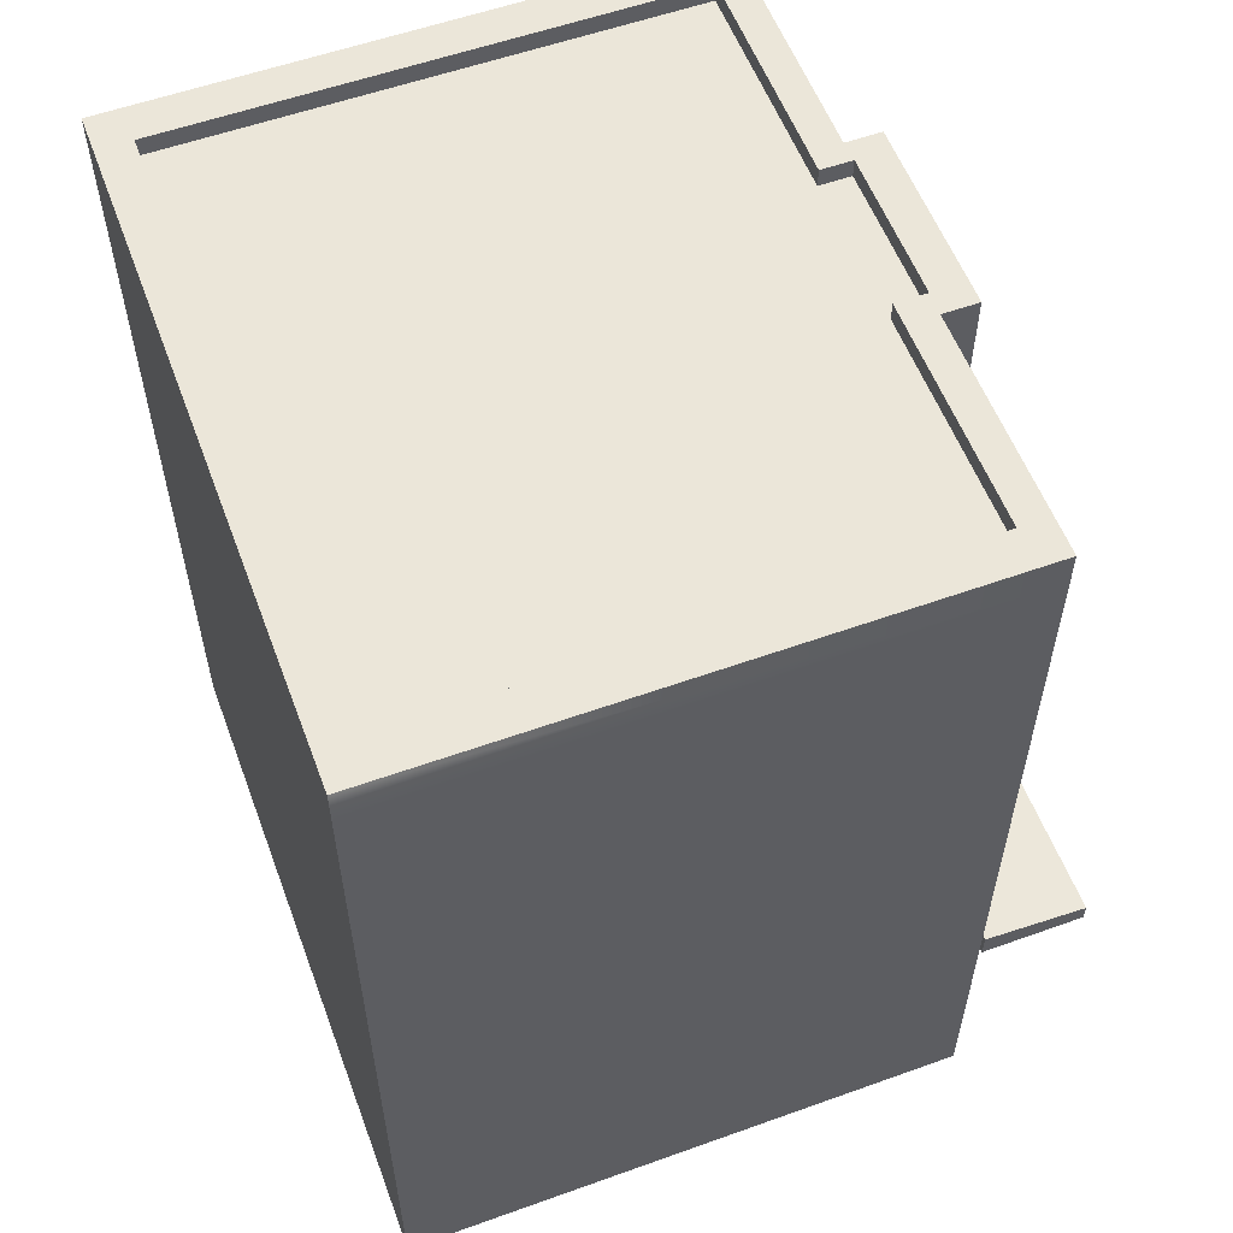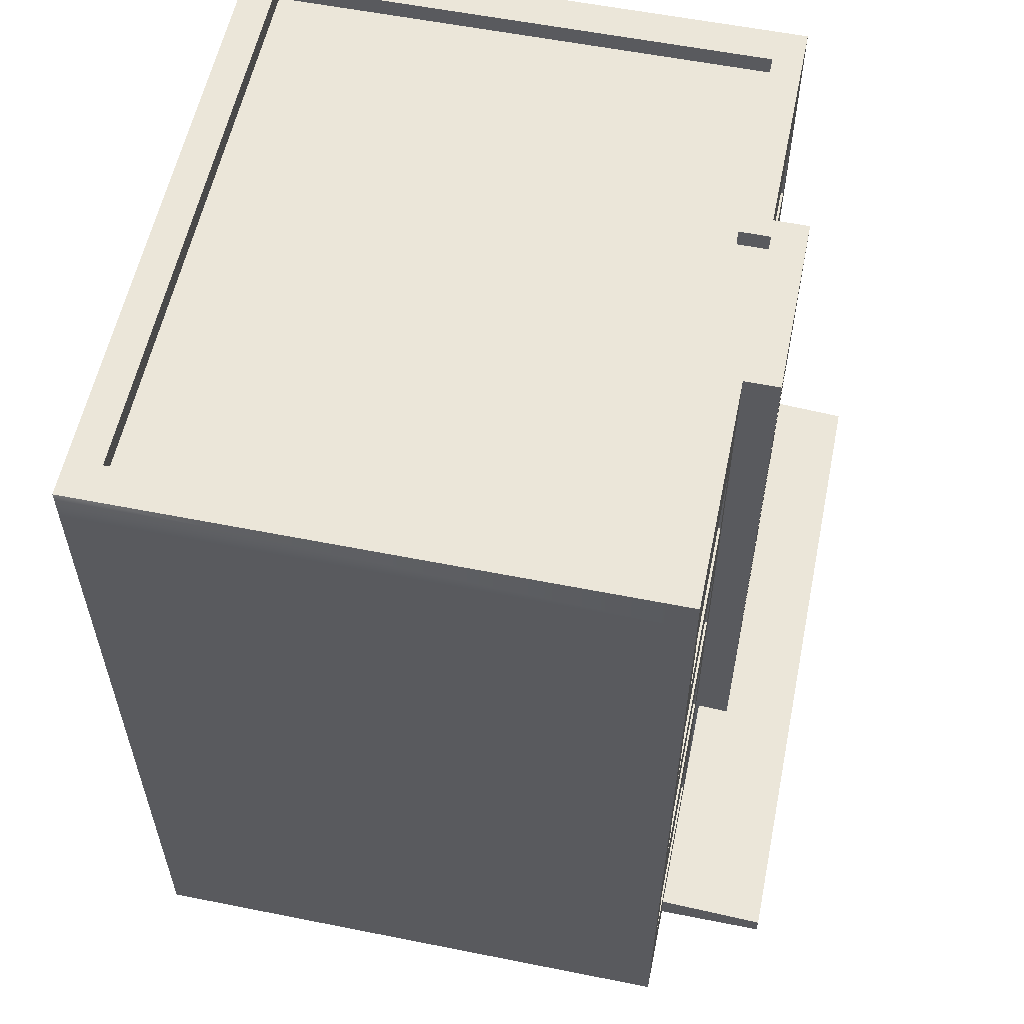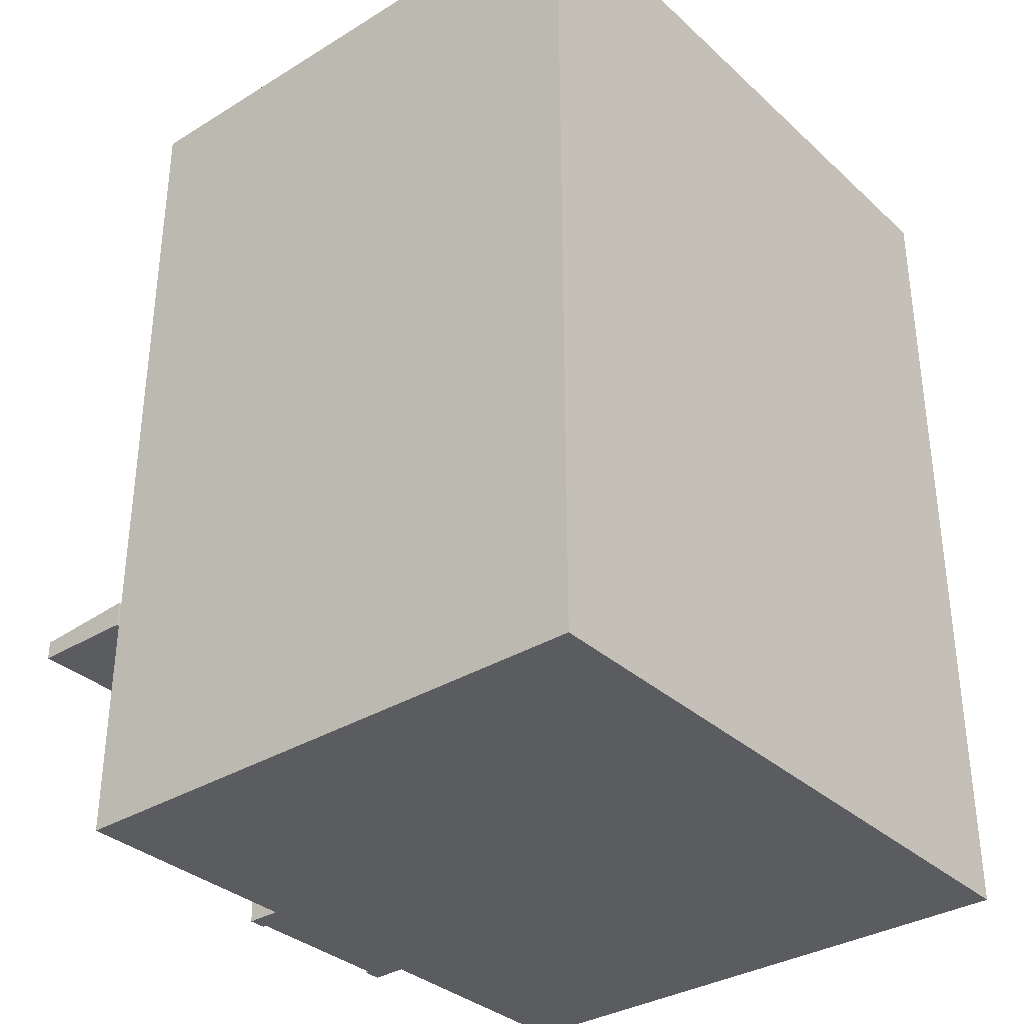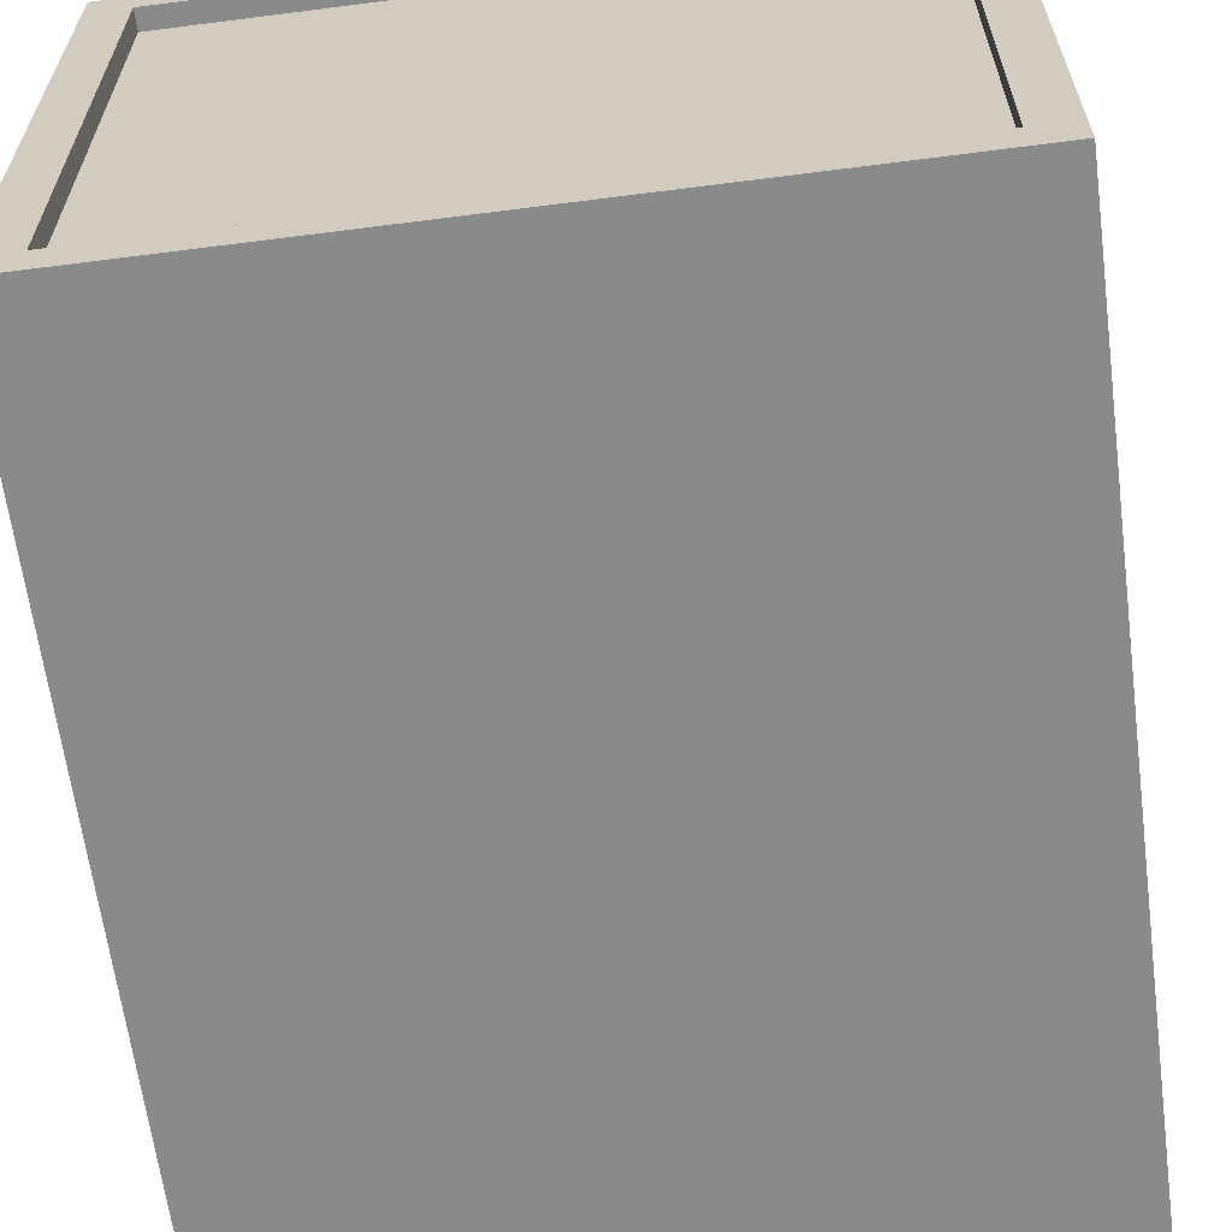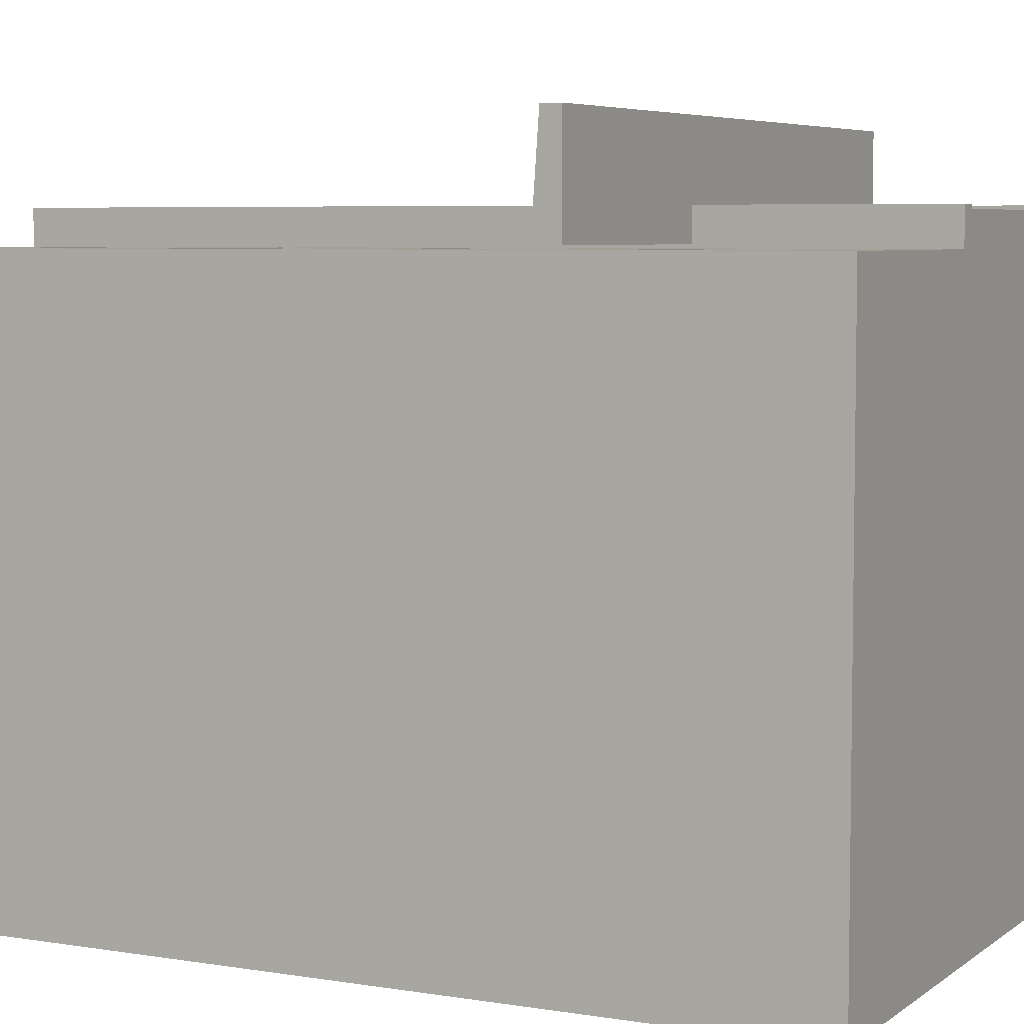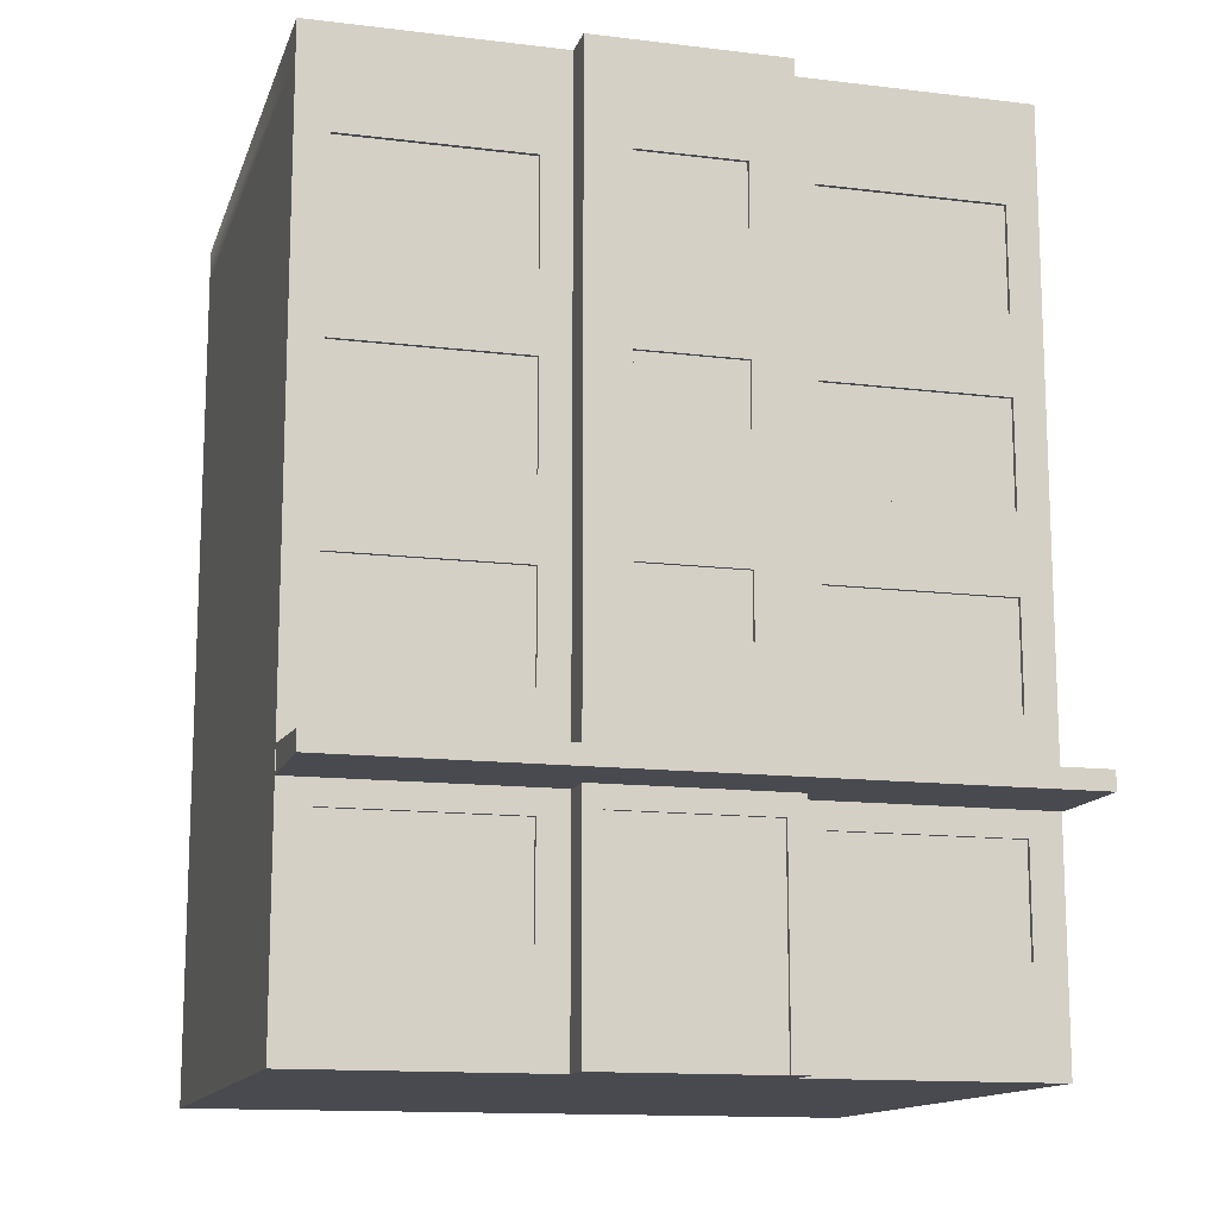
<metadata>
{"format":"obj","ext":"obj","renderer":"f3d","projection":"perspective","resolution":1024,"background":"white","views":[{"elev":56.8,"azim":-110.5,"up":"+Y"},{"elev":57.5,"azim":-78.3,"up":"+Y"},{"elev":-34.0,"azim":129.6,"up":"+Y"},{"elev":-63.5,"azim":-172.6,"up":"+Z"},{"elev":5.6,"azim":-63.3,"up":"+Z"},{"elev":-13.5,"azim":-15.3,"up":"+Y"}]}
</metadata>
<code>
v 3.412 -1.869 2.379
v -3.412 -2.131 2.379
v -3.412 -1.869 2.379
v 3.412 -1.943 3.429
v 3.412 -2.131 2.379
v -3.412 -1.943 3.429
v 3.412 -2.131 3.429
v -3.412 -2.131 3.429
v 0.7874 -4.443 2.66
v -0.7874 -2.344 2.66
v -0.7874 -4.443 2.66
v -0.7874 -4.443 2.7
v -0.7874 -2.344 2.7
v 0.7874 -2.344 2.66
v 0.7874 -2.344 2.7
v -0.5249 2.794 2.661
v 0.5249 3.424 2.661
v -0.5249 3.424 2.661
v -0.5249 2.794 2.7
v -0.5249 3.424 2.7
v 0.5249 3.424 2.7
v 0.5249 2.794 2.7
v 0.5249 2.794 2.661
v -0.5249 0.9757 2.661
v 0.5249 1.606 2.661
v -0.5249 1.606 2.661
v -0.5249 0.9757 2.7
v -0.5249 1.606 2.7
v 0.5249 1.606 2.7
v 0.5249 0.9757 2.661
v 0.5249 0.9757 2.7
v -0.5249 -0.88 2.661
v 0.5249 -0.25 2.661
v -0.5249 -0.25 2.661
v -0.5249 -0.88 2.7
v -0.5249 -0.25 2.7
v 0.5249 -0.25 2.7
v 0.5249 -0.88 2.661
v 0.5249 -0.88 2.7
v -3.097 2.381 2.303
v -1.26 3.431 2.303
v -3.097 3.431 2.303
v -3.097 2.381 2.345
v -3.097 3.431 2.345
v -1.26 3.431 2.345
v -1.26 2.381 2.303
v -1.26 2.381 2.345
v -3.097 0.5436 2.303
v -1.26 1.593 2.303
v -3.097 1.593 2.303
v -3.097 0.5436 2.345
v -3.097 1.593 2.345
v -1.26 1.593 2.345
v -1.26 0.5436 2.303
v -1.26 0.5436 2.345
v -3.097 -1.294 2.303
v -1.26 -0.2438 2.303
v -3.097 -0.2438 2.303
v -3.097 -1.294 2.345
v -3.097 -0.2438 2.345
v -1.26 -0.2438 2.345
v -1.26 -1.294 2.303
v -1.26 -1.294 2.345
v -3.097 -3.413 2.303
v -1.26 -2.364 2.303
v -3.097 -2.364 2.303
v -3.097 -3.413 2.345
v -3.097 -2.364 2.345
v -1.26 -2.364 2.345
v -1.26 -3.413 2.303
v -1.26 -3.413 2.345
v 1.26 2.381 2.303
v 3.097 3.431 2.303
v 1.26 3.431 2.303
v 1.26 2.381 2.345
v 1.26 3.431 2.345
v 3.097 3.431 2.345
v 3.097 2.381 2.303
v 3.097 2.381 2.345
v 1.26 0.5436 2.303
v 3.097 1.593 2.303
v 1.26 1.593 2.303
v 1.26 0.5436 2.345
v 1.26 1.593 2.345
v 3.097 1.593 2.345
v 3.097 0.5436 2.303
v 3.097 0.5436 2.345
v 1.26 -1.294 2.303
v 3.097 -0.2438 2.303
v 1.26 -0.2438 2.303
v 1.26 -1.294 2.345
v 1.26 -0.2438 2.345
v 3.097 -0.2438 2.345
v 3.097 -1.294 2.303
v 3.097 -1.294 2.345
v 1.26 -3.428 2.303
v 3.097 -2.378 2.303
v 1.26 -2.378 2.303
v 1.26 -3.428 2.345
v 1.26 -2.378 2.345
v 3.097 -2.378 2.345
v 3.097 -3.428 2.303
v 3.097 -3.428 2.345
v -0.7341 4.443 2.039
v -3.027 4.253 2.039
v -3.027 4.443 2.039
v -0.7341 4.443 2.354
v -0.7341 4.253 2.039
v 0.7599 4.443 2.354
v -0.7341 4.253 2.354
v 0.7599 4.443 2.039
v 0.7599 4.253 2.354
v -3.027 4.253 -3.083
v -3.027 4.443 -3.083
v 3.027 4.443 2.039
v 0.7599 4.253 2.039
v 3.027 4.443 -3.083
v 3.027 4.253 2.039
v 0.7874 -4.443 2.7
v 3.027 4.253 -3.083
v 3.412 -1.884 -3.429
v 0.9647 -4.443 -3.429
v 0.9647 -1.884 -3.429
v -0.9647 -4.443 -3.429
v -0.9647 -1.884 -3.429
v 3.412 4.08 -3.429
v 0.9647 4.08 -3.429
v 3.412 -4.443 2.345
v 3.412 -4.443 -3.429
v 0.9647 -4.443 2.345
v -3.412 -4.443 -3.429
v -3.412 -1.884 -3.429
v -0.9647 4.08 -3.429
v -0.9647 -4.443 2.345
v 3.412 4.443 -3.429
v 3.412 4.08 2.345
v 3.412 -1.884 2.345
v 0.9647 -1.884 2.345
v -3.412 -4.443 2.345
v -3.412 -1.884 2.345
v -3.412 4.08 -3.429
v 0.9647 4.443 -3.429
v 0.9647 -4.443 2.7
v -0.9647 -4.443 2.7
v 3.412 4.443 2.345
v -0.9647 4.443 2.345
v -3.412 4.443 2.345
v 0.9647 4.08 2.345
v -0.9647 -1.884 2.345
v -3.412 4.08 2.345
v -0.9647 4.443 -3.429
v -0.9647 -1.884 2.7
v 0.9647 -1.884 2.7
v 0.9647 4.443 2.345
v -0.9647 4.08 2.345
v -3.412 4.443 -3.429
v 0.9647 4.443 2.7
v -0.9647 4.443 2.7
v -0.9647 4.08 2.7
v 0.9647 4.08 2.7
v -0.8558 4.443 -3.083
v 0.8558 4.443 -3.083
v 0.8558 4.253 -3.083
v -0.8558 4.253 -3.083
v -3.027 4.443 -3.083
v -3.412 4.443 -3.429
v -0.9647 4.443 -3.429
f 1 2 3
f 4 5 1
f 6 7 4
f 6 2 8
f 2 7 8
f 4 3 6
f 9 10 11
f 12 10 13
f 13 14 15
f 9 15 14
f 16 17 18
f 19 18 20
f 20 17 21
f 22 17 23
f 22 16 19
f 24 25 26
f 27 26 28
f 28 25 29
f 29 30 31
f 31 24 27
f 32 33 34
f 35 34 36
f 36 33 37
f 37 38 39
f 39 32 35
f 40 41 42
f 43 42 44
f 44 41 45
f 45 46 47
f 47 40 43
f 48 49 50
f 51 50 52
f 52 49 53
f 53 54 55
f 55 48 51
f 56 57 58
f 59 58 60
f 60 57 61
f 61 62 63
f 63 56 59
f 64 65 66
f 67 66 68
f 68 65 69
f 69 70 71
f 71 64 67
f 72 73 74
f 75 74 76
f 76 73 77
f 77 78 79
f 79 72 75
f 80 81 82
f 83 82 84
f 84 81 85
f 85 86 87
f 87 80 83
f 88 89 90
f 91 90 92
f 92 89 93
f 93 94 95
f 95 88 91
f 96 97 98
f 99 98 100
f 100 97 101
f 101 102 103
f 99 102 96
f 104 105 106
f 107 108 104
f 109 110 107
f 111 112 109
f 106 113 114
f 115 116 111
f 117 118 115
f 1 5 2
f 4 7 5
f 6 8 7
f 6 3 2
f 2 5 7
f 4 1 3
f 9 14 10
f 12 11 10
f 13 10 14
f 9 119 15
f 16 23 17
f 19 16 18
f 20 18 17
f 22 21 17
f 22 23 16
f 24 30 25
f 27 24 26
f 28 26 25
f 29 25 30
f 31 30 24
f 32 38 33
f 35 32 34
f 36 34 33
f 37 33 38
f 39 38 32
f 40 46 41
f 43 40 42
f 44 42 41
f 45 41 46
f 47 46 40
f 48 54 49
f 51 48 50
f 52 50 49
f 53 49 54
f 55 54 48
f 56 62 57
f 59 56 58
f 60 58 57
f 61 57 62
f 63 62 56
f 64 70 65
f 67 64 66
f 68 66 65
f 69 65 70
f 71 70 64
f 72 78 73
f 75 72 74
f 76 74 73
f 77 73 78
f 79 78 72
f 80 86 81
f 83 80 82
f 84 82 81
f 85 81 86
f 87 86 80
f 88 94 89
f 91 88 90
f 92 90 89
f 93 89 94
f 95 94 88
f 96 102 97
f 99 96 98
f 100 98 97
f 101 97 102
f 99 103 102
f 104 108 105
f 107 110 108
f 109 112 110
f 111 116 112
f 106 105 113
f 115 118 116
f 117 120 118
f 121 122 123
f 123 124 125
f 126 123 127
f 121 128 129
f 129 130 122
f 125 131 132
f 127 125 133
f 122 134 124
f 127 135 126
f 136 121 126
f 137 103 128
f 130 103 99
f 101 138 100
f 138 99 100
f 132 139 140
f 133 132 141
f 124 139 131
f 133 142 127
f 143 9 130
f 130 11 134
f 11 144 134
f 136 135 145
f 146 106 147
f 77 148 76
f 75 148 84
f 83 148 92
f 92 138 91
f 95 138 137
f 93 137 87
f 136 79 137
f 75 85 79
f 137 85 87
f 93 83 92
f 138 143 130
f 67 134 71
f 71 149 69
f 140 67 68
f 149 68 69
f 150 132 140
f 141 151 133
f 146 107 104
f 149 144 152
f 144 13 152
f 153 13 15
f 15 143 153
f 136 154 148
f 148 153 138
f 44 155 150
f 43 150 52
f 140 60 150
f 150 51 52
f 59 149 63
f 61 149 55
f 155 47 149
f 43 53 47
f 149 53 55
f 55 60 61
f 150 156 141
f 157 107 158
f 154 109 157
f 149 159 155
f 20 160 159
f 19 159 28
f 27 159 36
f 36 152 35
f 35 153 39
f 37 153 31
f 160 22 153
f 19 29 22
f 153 29 31
f 37 27 36
f 154 160 148
f 155 147 150
f 155 158 146
f 160 158 159
f 147 114 156
f 151 114 161
f 154 115 111
f 145 117 115
f 151 162 142
f 142 117 135
f 118 163 116
f 108 163 164
f 105 164 113
f 108 112 116
f 114 164 161
f 161 163 162
f 162 120 117
f 121 129 122
f 123 122 124
f 126 121 123
f 121 137 128
f 129 128 130
f 125 124 131
f 127 123 125
f 122 130 134
f 127 142 135
f 136 137 121
f 137 101 103
f 130 128 103
f 101 137 138
f 138 130 99
f 132 131 139
f 133 125 132
f 124 134 139
f 133 151 142
f 143 119 9
f 130 9 11
f 11 12 144
f 136 126 135
f 146 104 106
f 77 136 148
f 75 76 148
f 83 84 148
f 92 148 138
f 95 91 138
f 93 95 137
f 136 77 79
f 75 84 85
f 137 79 85
f 93 87 83
f 138 153 143
f 67 139 134
f 71 134 149
f 140 139 67
f 149 140 68
f 150 141 132
f 141 156 151
f 146 158 107
f 149 134 144
f 144 12 13
f 153 152 13
f 15 119 143
f 136 145 154
f 148 160 153
f 44 45 155
f 43 44 150
f 140 59 60
f 150 60 51
f 59 140 149
f 61 63 149
f 155 45 47
f 43 52 53
f 149 47 53
f 55 51 60
f 150 147 156
f 157 109 107
f 154 111 109
f 149 152 159
f 20 21 160
f 19 20 159
f 27 28 159
f 36 159 152
f 35 152 153
f 37 39 153
f 160 21 22
f 19 28 29
f 153 22 29
f 37 31 27
f 154 157 160
f 155 146 147
f 155 159 158
f 160 157 158
f 147 106 114
f 166 165 167
f 154 145 115
f 145 135 117
f 151 161 162
f 142 162 117
f 118 120 163
f 108 116 163
f 105 108 164
f 108 110 112
f 114 113 164
f 161 164 163
f 162 163 120

</code>
